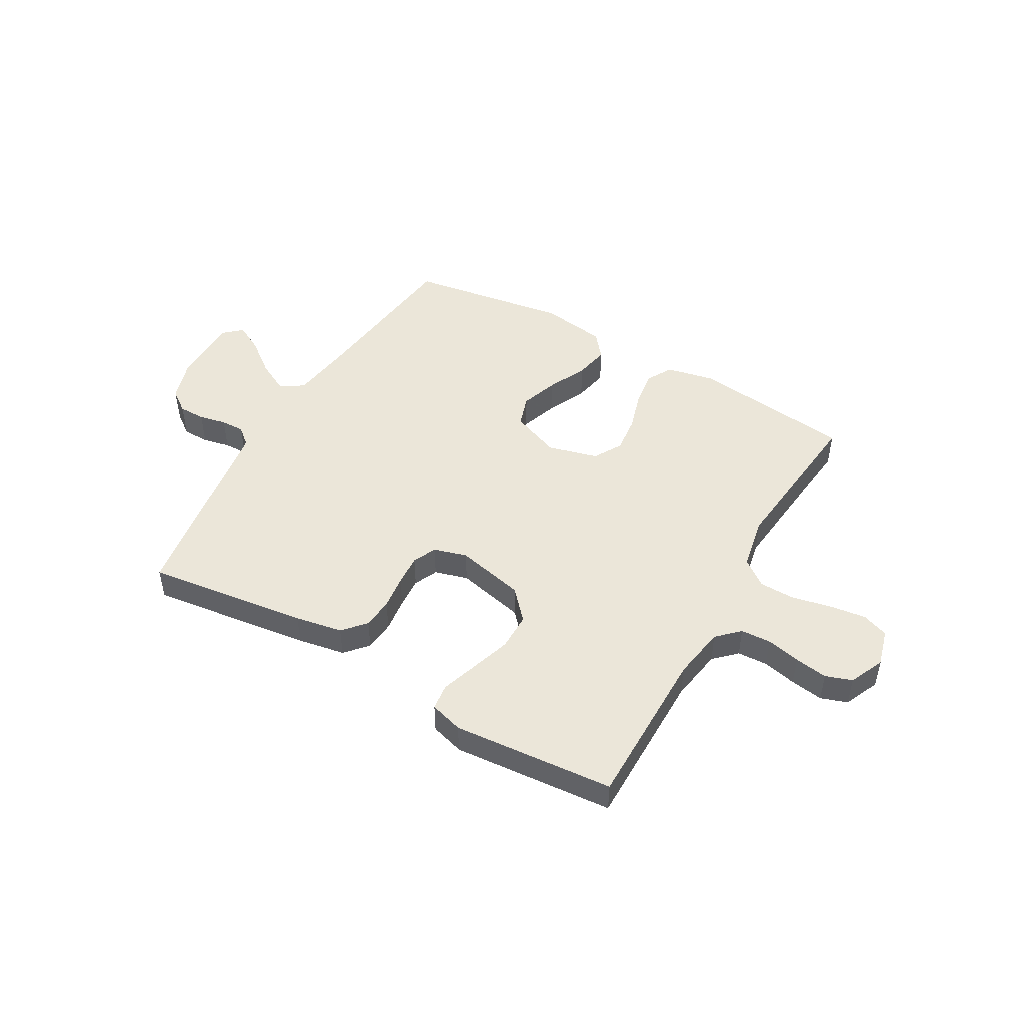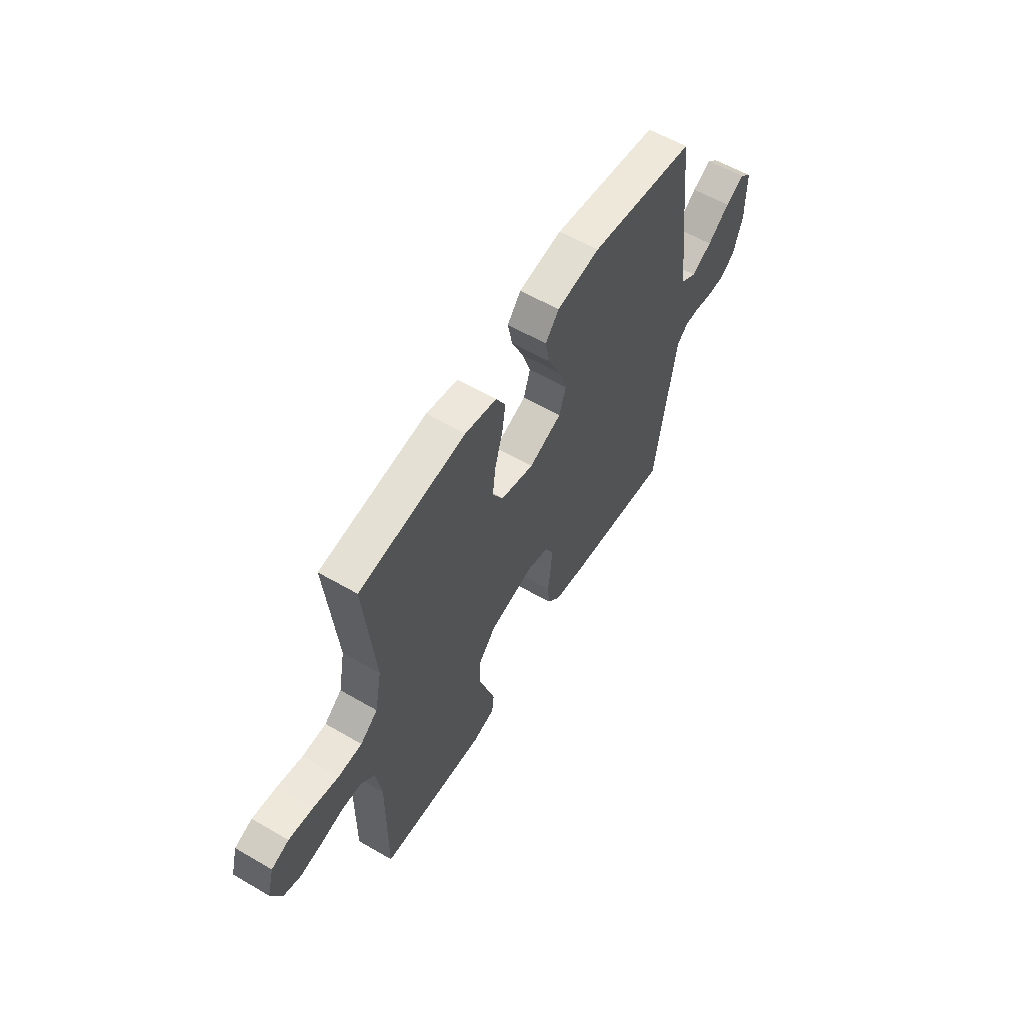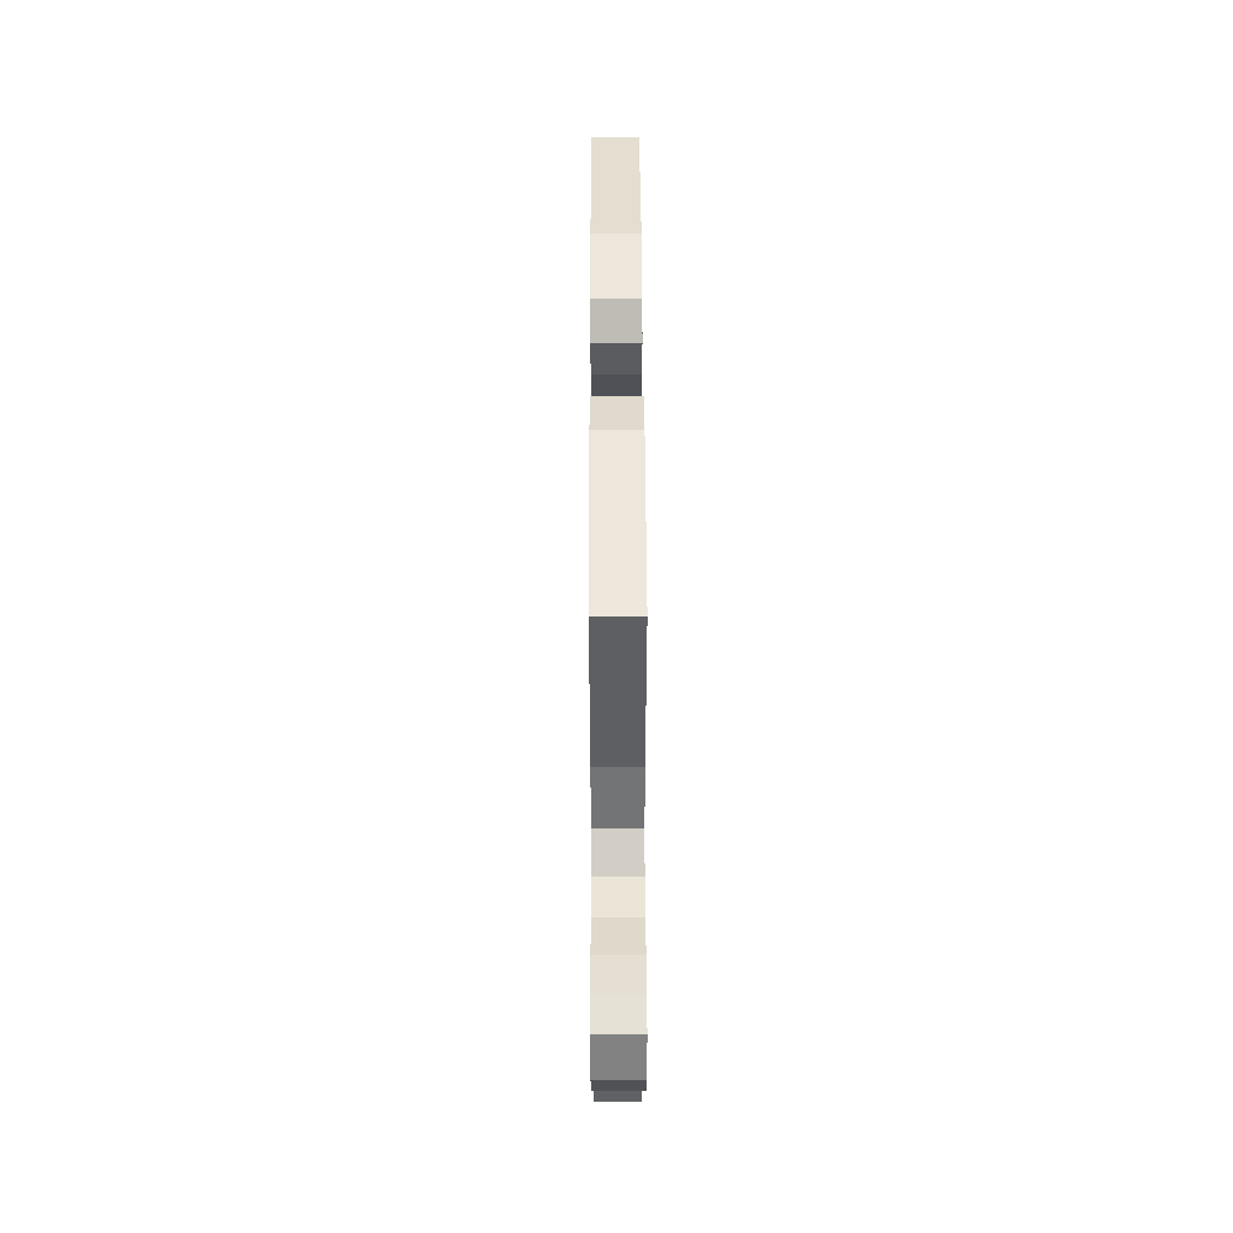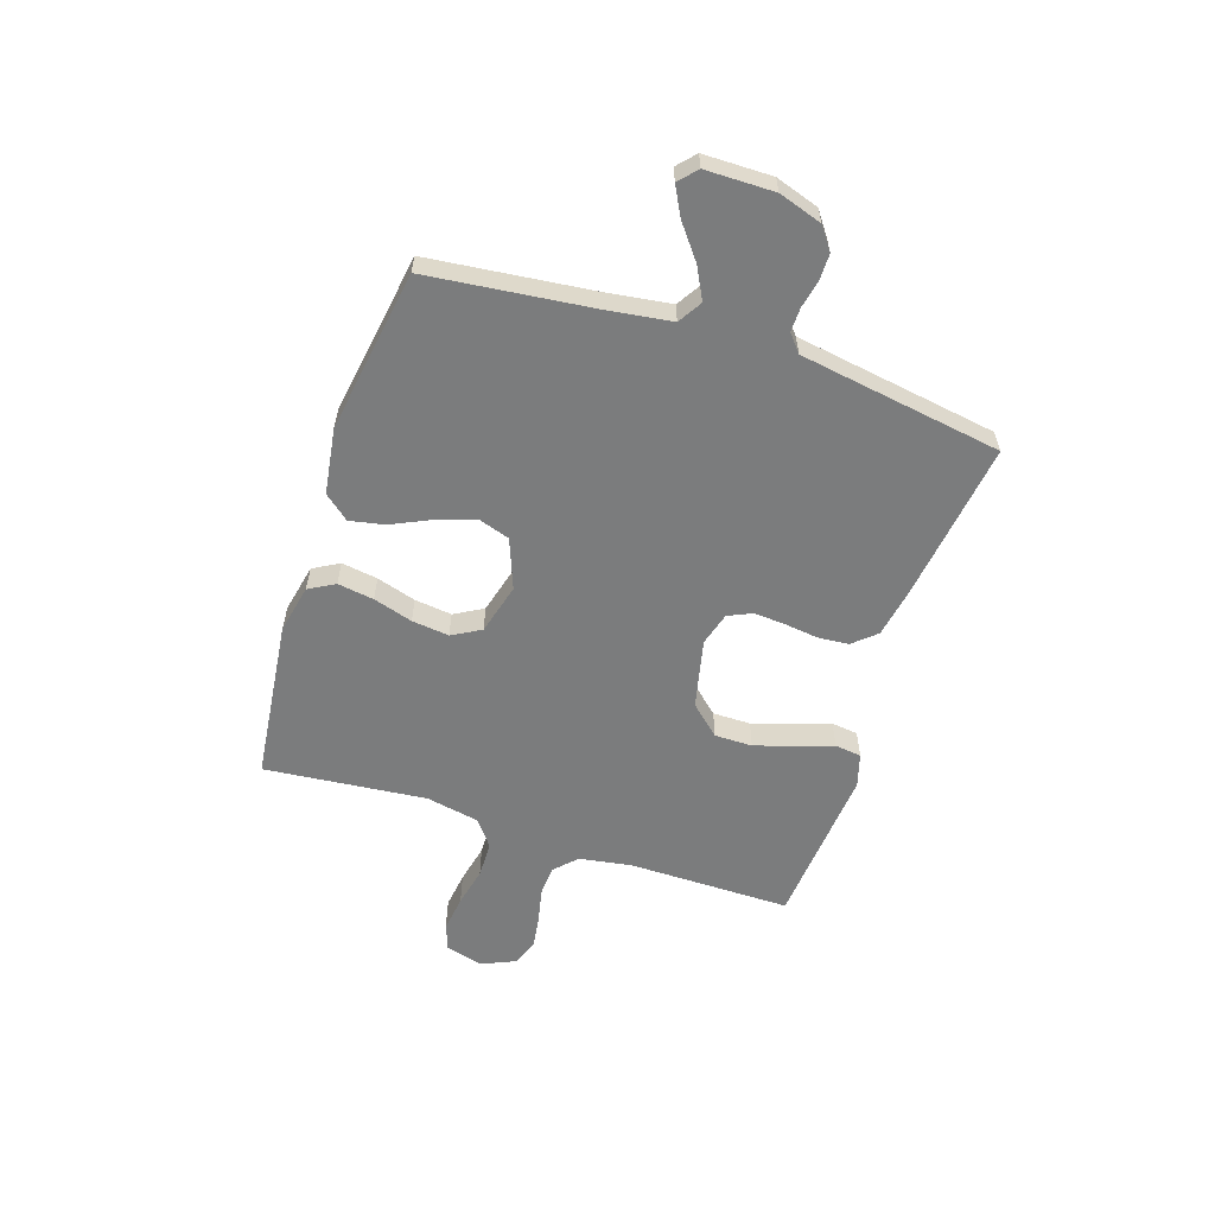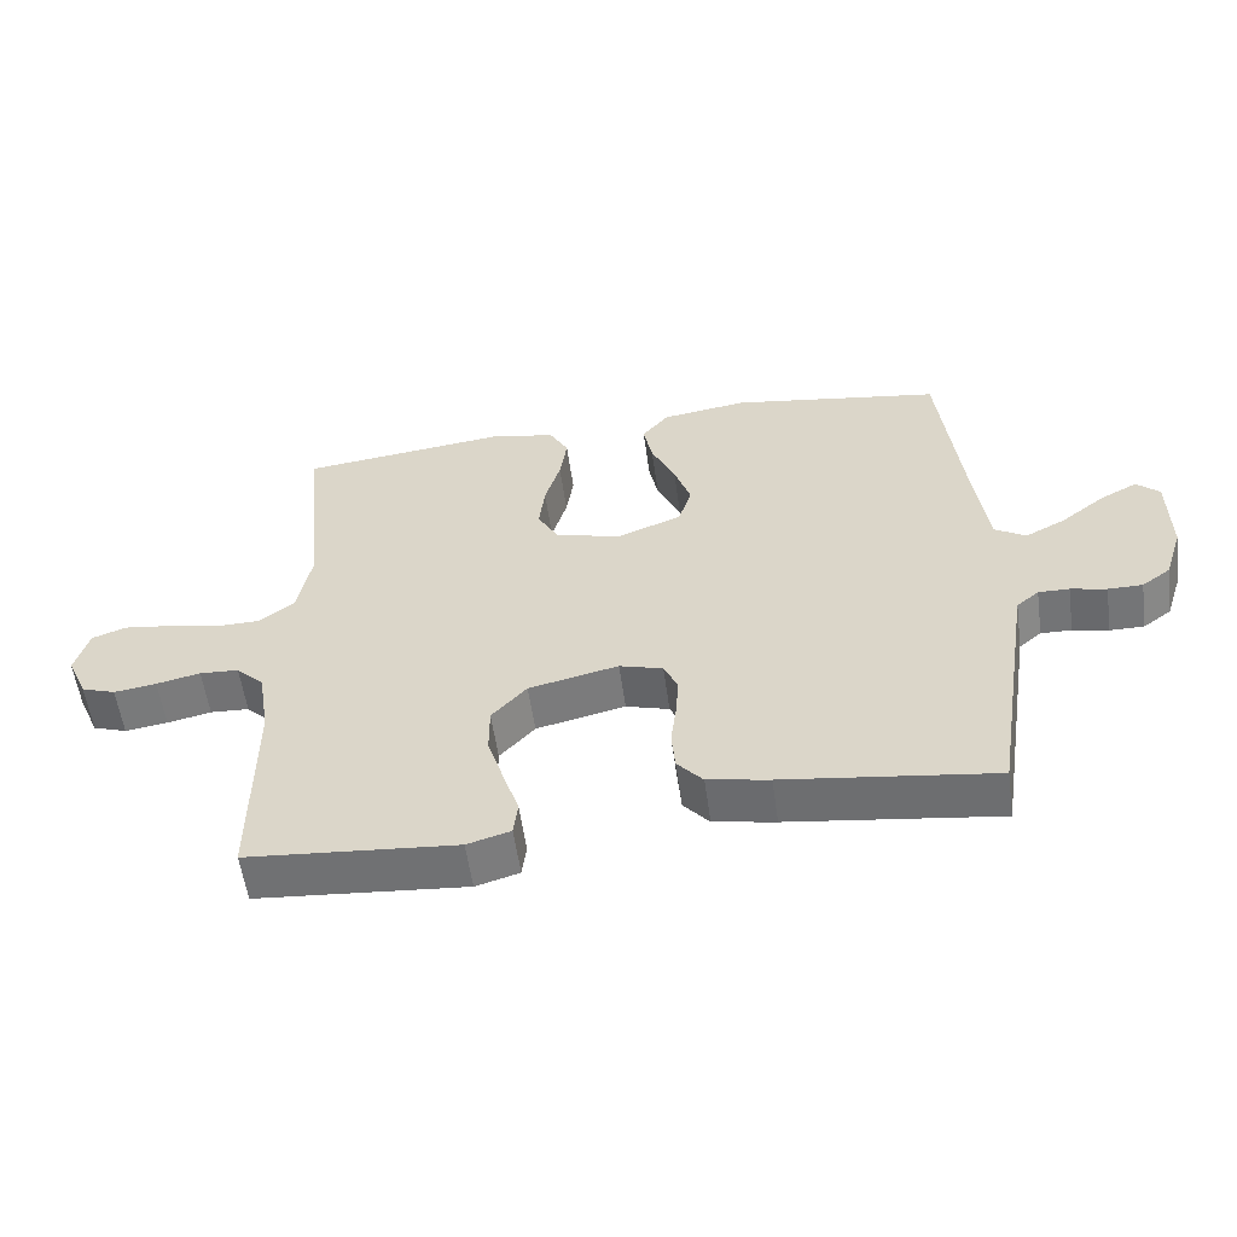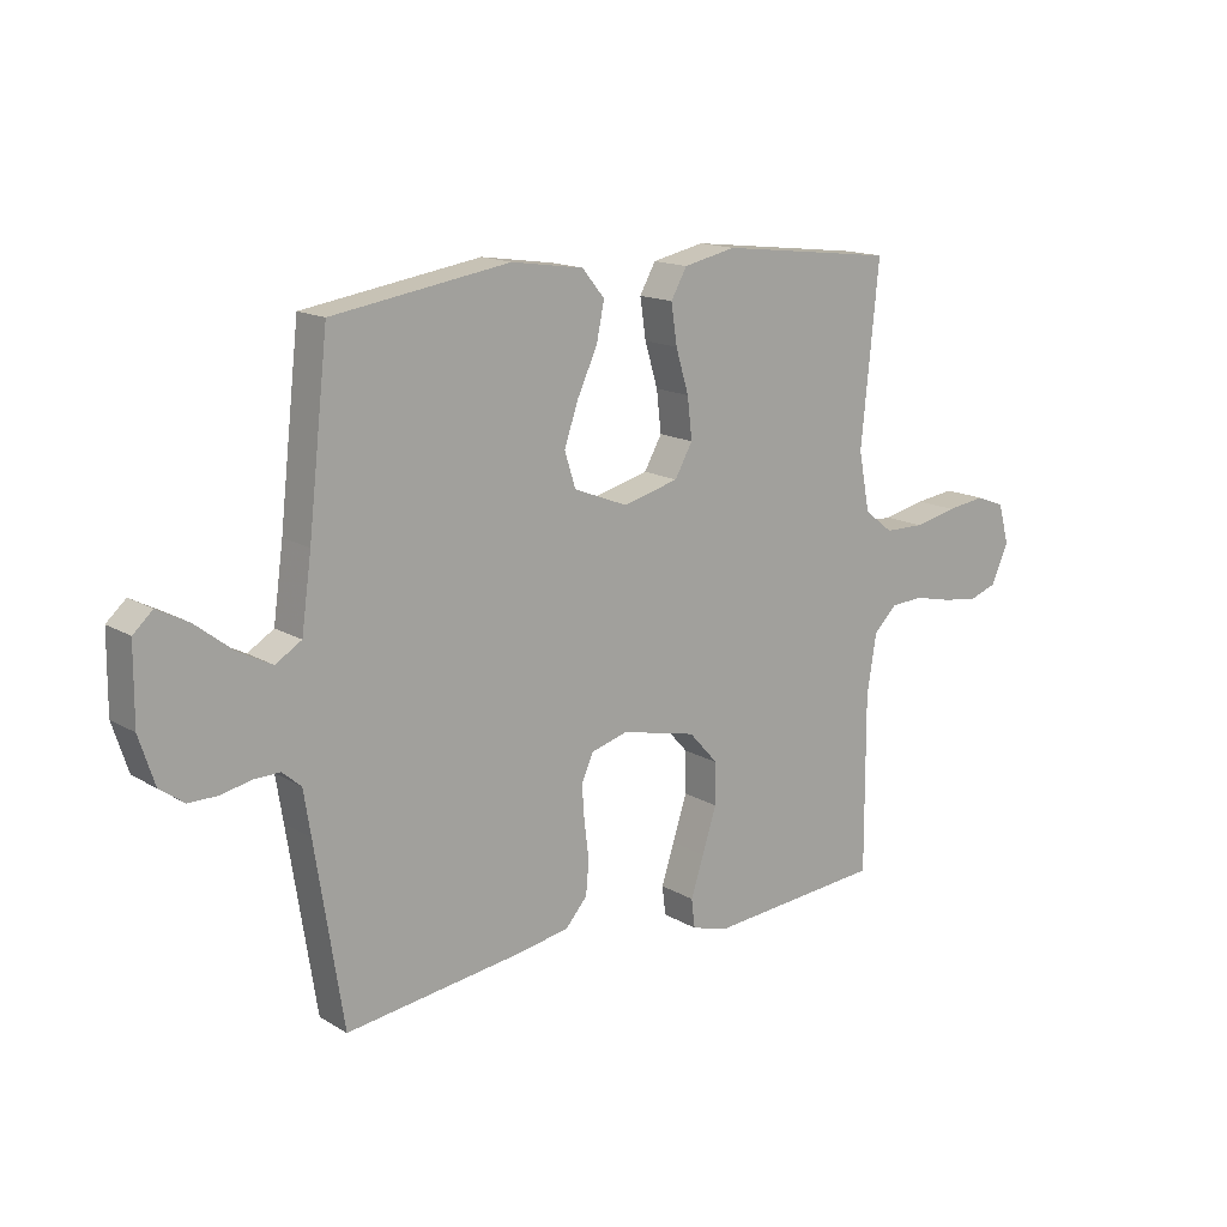
<metadata>
{"format":"obj","ext":"obj","renderer":"f3d","projection":"perspective","resolution":1024,"background":"white","views":[{"elev":48.1,"azim":-150.1,"up":"+Y"},{"elev":58.3,"azim":-59.0,"up":"+Z"},{"elev":44.7,"azim":-90.2,"up":"+Z"},{"elev":-58.7,"azim":71.8,"up":"+Y"},{"elev":-56.4,"azim":7.9,"up":"+Z"},{"elev":15.2,"azim":141.0,"up":"+Z"}]}
</metadata>
<code>
v -0.5 0.07 -0.5
v -0.499 0.07 -0.2
v -0.515 0.07 -0.101
v -0.555 0.07 -0.062
v -0.611 0.07 -0.059
v -0.674 0.07 -0.073
v -0.735 0.07 -0.082
v -0.784 0.07 -0.065
v -0.813 0.07 0
v -0.794 0.07 0.069
v -0.745 0.07 0.087
v -0.678 0.07 0.078
v -0.605 0.07 0.062
v -0.538 0.07 0.063
v -0.489 0.07 0.101
v -0.47 0.07 0.2
v -0.5 0.07 0.5
v -0.2 0.07 0.535
v -0.111 0.07 0.516
v -0.084 0.07 0.468
v -0.094 0.07 0.401
v -0.116 0.07 0.328
v -0.124 0.07 0.259
v -0.094 0.07 0.206
v 0 0.07 0.181
v 0.092 0.07 0.217
v 0.111 0.07 0.276
v 0.087 0.07 0.346
v 0.053 0.07 0.419
v 0.04 0.07 0.483
v 0.078 0.07 0.529
v 0.2 0.07 0.547
v 0.5 0.07 0.5
v 0.534 0.07 0.2
v 0.551 0.07 0.078
v 0.595 0.07 0.051
v 0.653 0.07 0.081
v 0.715 0.07 0.129
v 0.768 0.07 0.157
v 0.801 0.07 0.127
v 0.802 0.07 0
v 0.776 0.07 -0.08
v 0.735 0.07 -0.11
v 0.686 0.07 -0.11
v 0.635 0.07 -0.099
v 0.591 0.07 -0.098
v 0.559 0.07 -0.125
v 0.547 0.07 -0.2
v 0.5 0.07 -0.5
v 0.2 0.07 -0.46
v 0.112 0.07 -0.444
v 0.075 0.07 -0.402
v 0.07 0.07 -0.345
v 0.078 0.07 -0.282
v 0.082 0.07 -0.224
v 0.062 0.07 -0.18
v 0 0.07 -0.162
v -0.128 0.07 -0.191
v -0.178 0.07 -0.246
v -0.178 0.07 -0.316
v -0.154 0.07 -0.391
v -0.132 0.07 -0.458
v -0.138 0.07 -0.507
v -0.2 0.07 -0.525
v -0.5 0 -0.5
v -0.499 0 -0.2
v -0.515 0 -0.101
v -0.555 0 -0.062
v -0.611 0 -0.059
v -0.674 0 -0.073
v -0.735 0 -0.082
v -0.784 0 -0.065
v -0.813 0 0
v -0.794 0 0.069
v -0.745 0 0.087
v -0.678 0 0.078
v -0.605 0 0.062
v -0.538 0 0.063
v -0.489 0 0.101
v -0.47 0 0.2
v -0.5 0 0.5
v -0.2 0 0.535
v -0.111 0 0.516
v -0.084 0 0.468
v -0.094 0 0.401
v -0.116 0 0.328
v -0.124 0 0.259
v -0.094 0 0.206
v 0 0 0.181
v 0.092 0 0.217
v 0.111 0 0.276
v 0.087 0 0.346
v 0.053 0 0.419
v 0.04 0 0.483
v 0.078 0 0.529
v 0.2 0 0.547
v 0.5 0 0.5
v 0.534 0 0.2
v 0.551 0 0.078
v 0.595 0 0.051
v 0.653 0 0.081
v 0.715 0 0.129
v 0.768 0 0.157
v 0.801 0 0.127
v 0.802 0 0
v 0.776 0 -0.08
v 0.735 0 -0.11
v 0.686 0 -0.11
v 0.635 0 -0.099
v 0.591 0 -0.098
v 0.559 0 -0.125
v 0.547 0 -0.2
v 0.5 0 -0.5
v 0.2 0 -0.46
v 0.112 0 -0.444
v 0.075 0 -0.402
v 0.07 0 -0.345
v 0.078 0 -0.282
v 0.082 0 -0.224
v 0.062 0 -0.18
v 0 0 -0.162
v -0.128 0 -0.191
v -0.178 0 -0.246
v -0.178 0 -0.316
v -0.154 0 -0.391
v -0.132 0 -0.458
v -0.138 0 -0.507
v -0.2 0 -0.525
f 61 62 63 64
f 60 61 64 1
f 59 60 1 2
f 58 59 2 3
f 57 58 3 4
f 51 52 53 54
f 51 54 55
f 48 49 50 51
f 47 48 51 55
f 46 47 55 56
f 42 43 44 45
f 42 45 46
f 41 42 46
f 37 38 39 40
f 36 37 40 41
f 31 32 33 34
f 31 34 35
f 28 29 30 31
f 27 28 31 35
f 26 27 35 36
f 19 20 21 22
f 19 22 23
f 16 17 18 19
f 15 16 19 23
f 14 15 23 24
f 10 11 12 13
f 8 9 10 13
f 8 13 14
f 5 6 7 8
f 5 8 14 24
f 41 46 56 57
f 36 41 57 4
f 25 26 36 4
f 4 5 24 25
f 128 127 126 125
f 65 128 125 124
f 66 65 124 123
f 67 66 123 122
f 68 67 122 121
f 118 117 116 115
f 119 118 115
f 115 114 113 112
f 119 115 112 111
f 120 119 111 110
f 109 108 107 106
f 110 109 106
f 110 106 105
f 104 103 102 101
f 105 104 101 100
f 98 97 96 95
f 99 98 95
f 95 94 93 92
f 99 95 92 91
f 100 99 91 90
f 86 85 84 83
f 87 86 83
f 83 82 81 80
f 87 83 80 79
f 88 87 79 78
f 77 76 75 74
f 77 74 73 72
f 78 77 72
f 72 71 70 69
f 88 78 72 69
f 121 120 110 105
f 68 121 105 100
f 68 100 90 89
f 89 88 69 68
f 1 65 66 2
f 2 66 67 3
f 3 67 68 4
f 4 68 69 5
f 5 69 70 6
f 6 70 71 7
f 7 71 72 8
f 8 72 73 9
f 9 73 74 10
f 10 74 75 11
f 11 75 76 12
f 12 76 77 13
f 13 77 78 14
f 14 78 79 15
f 15 79 80 16
f 16 80 81 17
f 17 81 82 18
f 18 82 83 19
f 19 83 84 20
f 20 84 85 21
f 21 85 86 22
f 22 86 87 23
f 23 87 88 24
f 24 88 89 25
f 25 89 90 26
f 26 90 91 27
f 27 91 92 28
f 28 92 93 29
f 29 93 94 30
f 30 94 95 31
f 31 95 96 32
f 32 96 97 33
f 33 97 98 34
f 34 98 99 35
f 35 99 100 36
f 36 100 101 37
f 37 101 102 38
f 38 102 103 39
f 39 103 104 40
f 40 104 105 41
f 41 105 106 42
f 42 106 107 43
f 43 107 108 44
f 44 108 109 45
f 45 109 110 46
f 46 110 111 47
f 47 111 112 48
f 48 112 113 49
f 49 113 114 50
f 50 114 115 51
f 51 115 116 52
f 52 116 117 53
f 53 117 118 54
f 54 118 119 55
f 55 119 120 56
f 56 120 121 57
f 57 121 122 58
f 58 122 123 59
f 59 123 124 60
f 60 124 125 61
f 61 125 126 62
f 62 126 127 63
f 63 127 128 64
f 64 128 65 1

</code>
